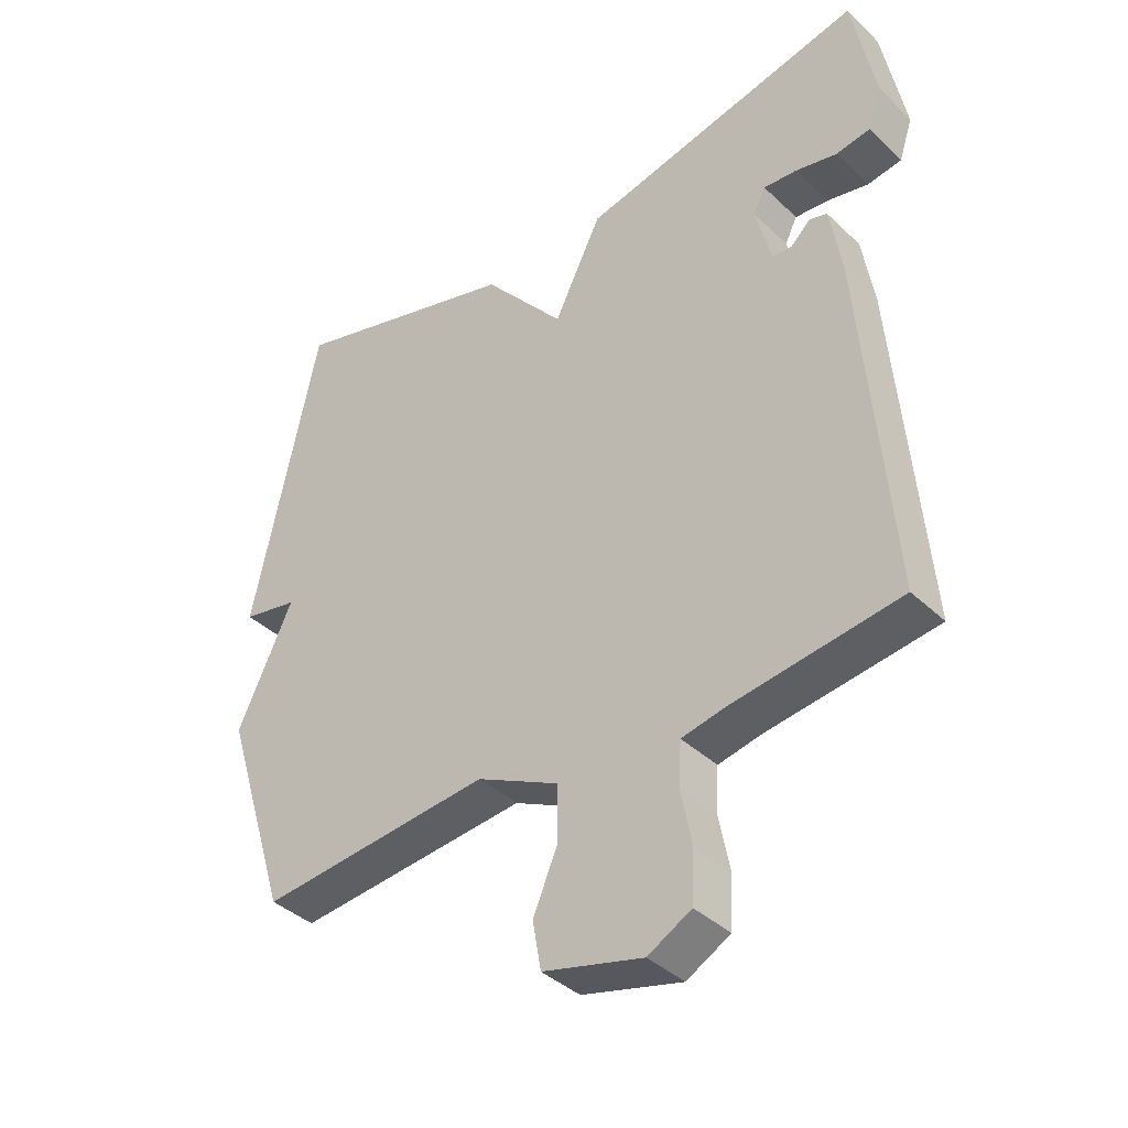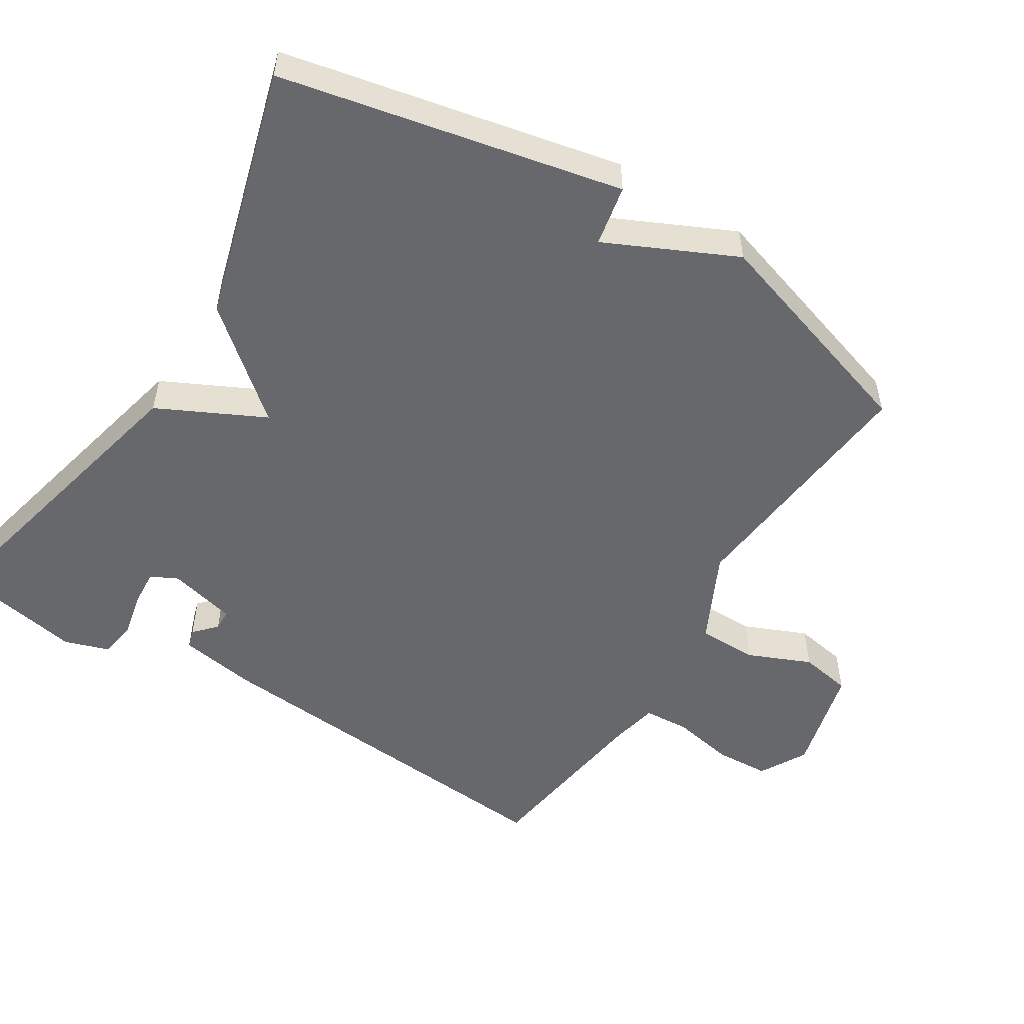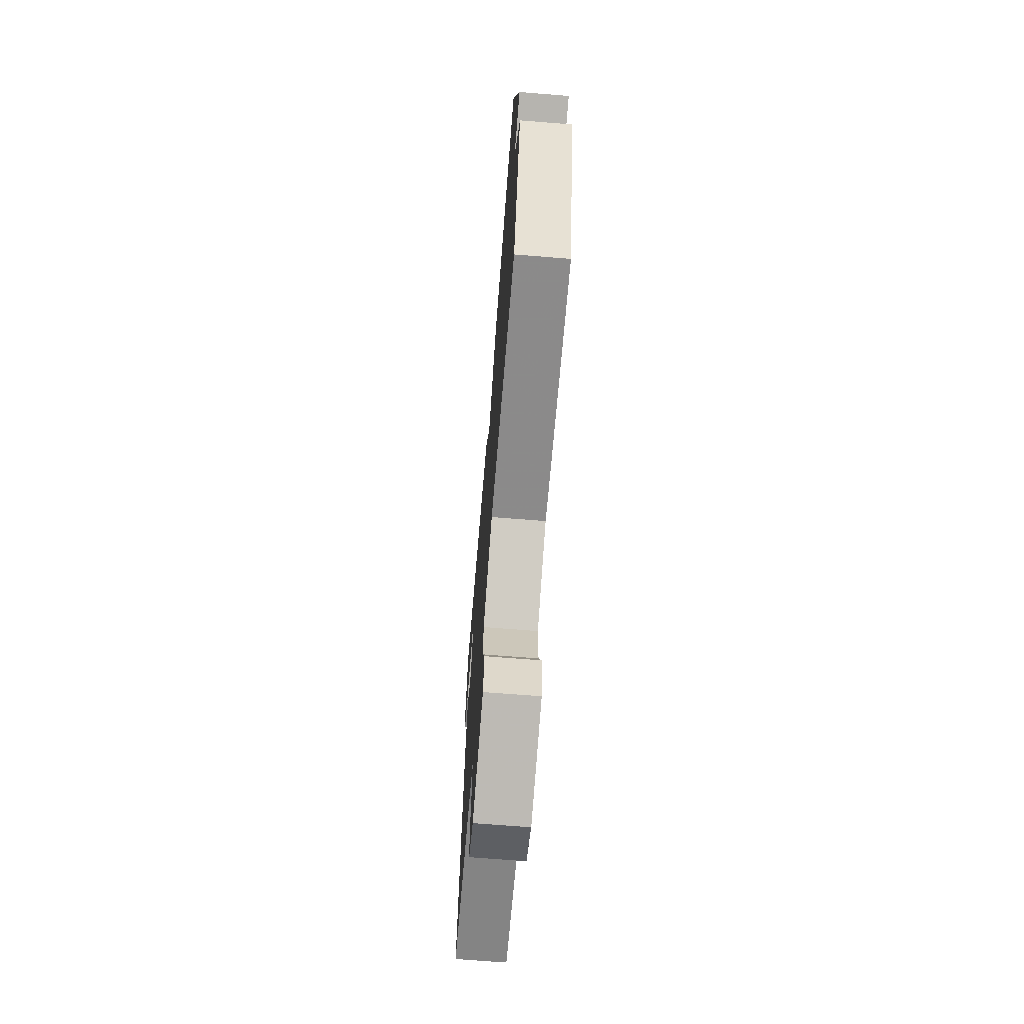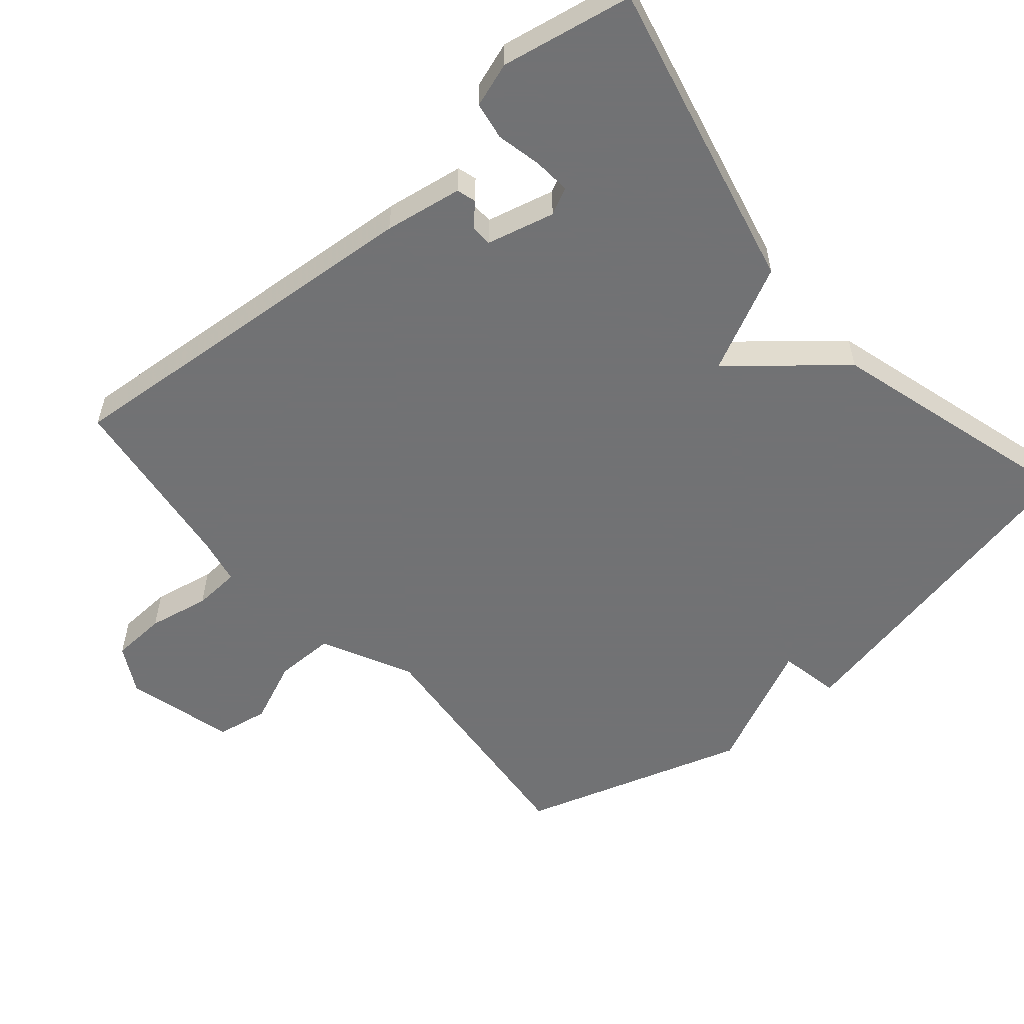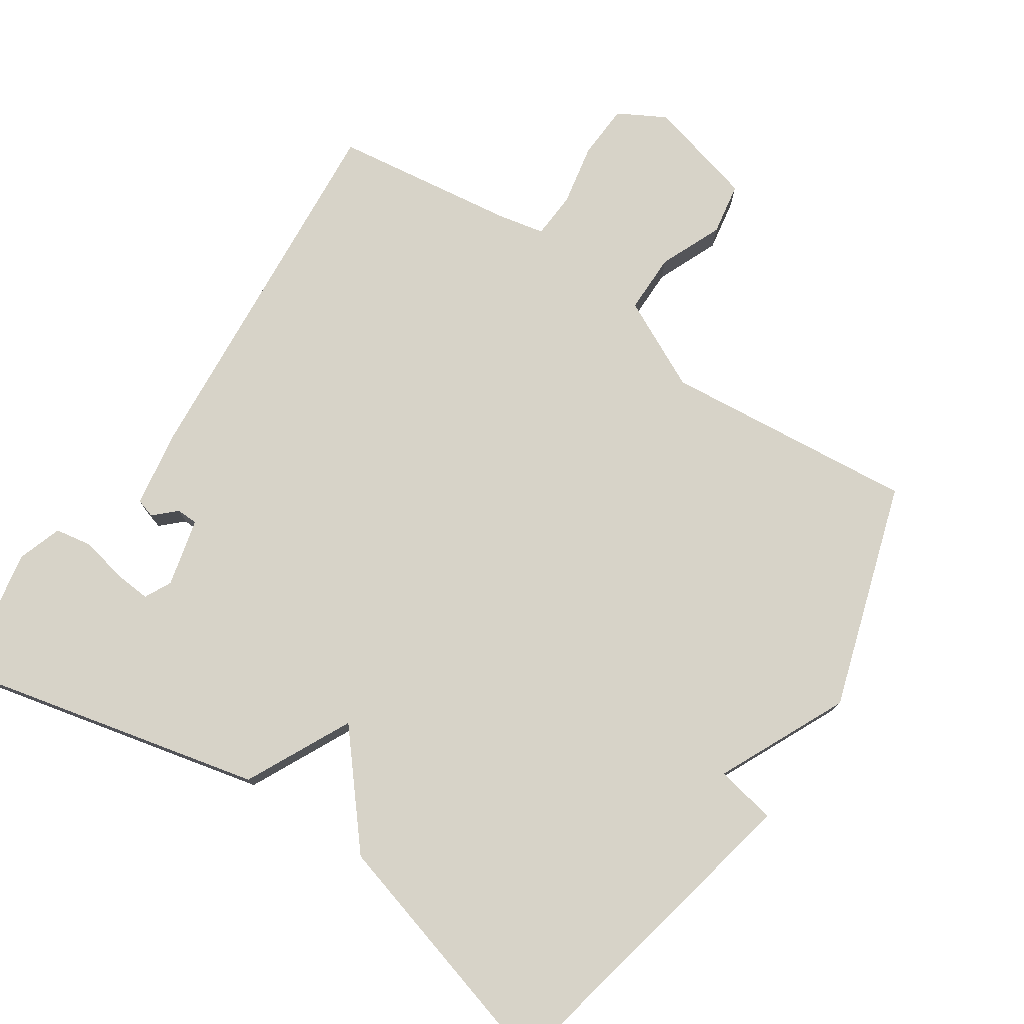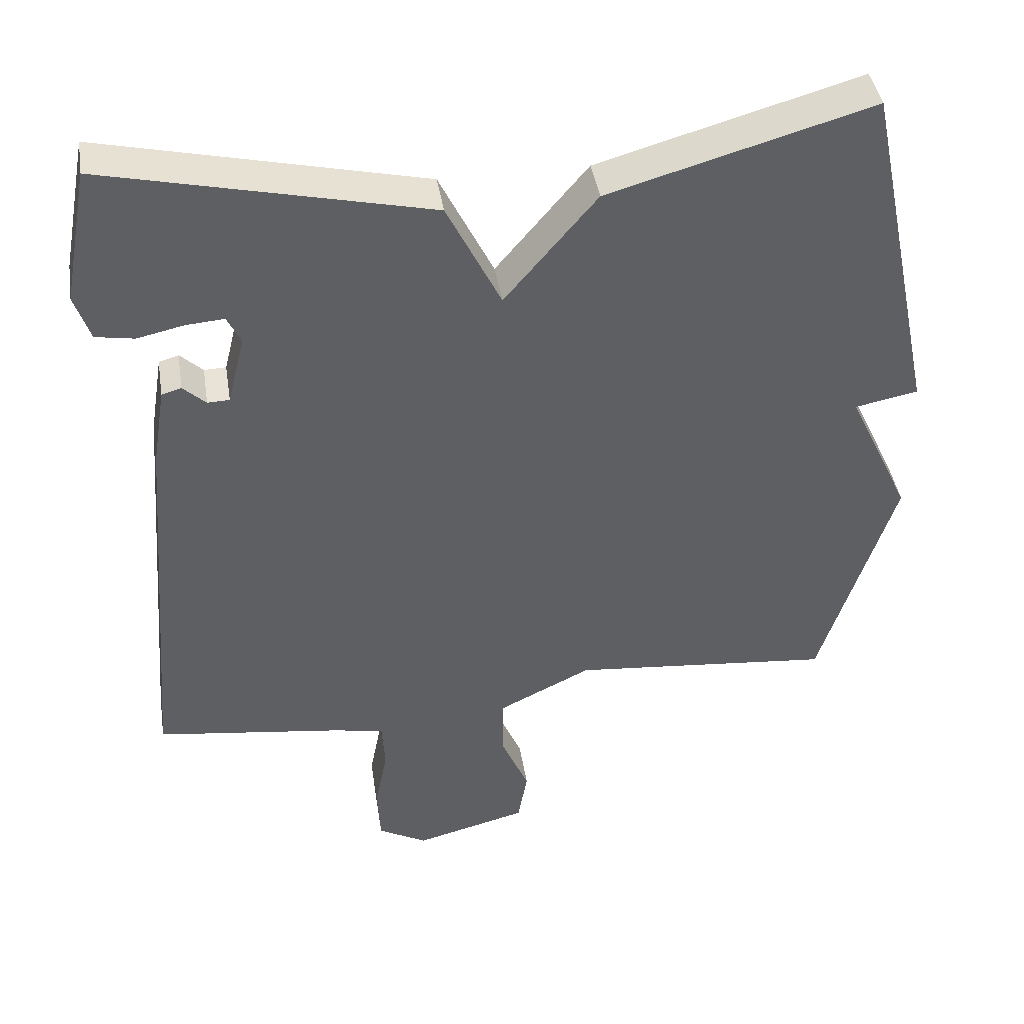
<metadata>
{"format":"obj","ext":"obj","renderer":"f3d","projection":"perspective","resolution":1024,"background":"white","views":[{"elev":-39.0,"azim":-139.5,"up":"+Z"},{"elev":-52.5,"azim":58.0,"up":"+Y"},{"elev":-69.1,"azim":85.4,"up":"+Z"},{"elev":-55.6,"azim":-49.4,"up":"+Y"},{"elev":76.6,"azim":33.8,"up":"+Y"},{"elev":42.2,"azim":-9.0,"up":"+Z"}]}
</metadata>
<code>
v -0.5 0.07 -0.5
v -0.456 0.07 0.037
v -0.438 0.07 0.147
v -0.411 0.07 0.155
v -0.38 0.07 0.126
v -0.35 0.07 0.127
v -0.326 0.07 0.223
v -0.345 0.07 0.261
v -0.397 0.07 0.257
v -0.461 0.07 0.243
v -0.514 0.07 0.252
v -0.535 0.07 0.315
v -0.5 0.07 0.5
v -0.059 0.07 0.398
v 0.015 0.07 0.248
v 0.141 0.07 0.398
v 0.5 0.07 0.5
v 0.601 0.07 0.02
v 0.515 0.07 0.003
v 0.601 0.07 -0.18
v 0.5 0.07 -0.5
v 0.141 0.07 -0.466
v 0.013 0.07 -0.529
v 0.013 0.07 -0.614
v 0.051 0.07 -0.703
v 0.038 0.07 -0.777
v -0.116 0.07 -0.817
v -0.183 0.07 -0.78
v -0.187 0.07 -0.702
v -0.17 0.07 -0.615
v -0.174 0.07 -0.549
v -0.241 0.07 -0.535
v -0.5 0 -0.5
v -0.456 0 0.037
v -0.438 0 0.147
v -0.411 0 0.155
v -0.38 0 0.126
v -0.35 0 0.127
v -0.326 0 0.223
v -0.345 0 0.261
v -0.397 0 0.257
v -0.461 0 0.243
v -0.514 0 0.252
v -0.535 0 0.315
v -0.5 0 0.5
v -0.059 0 0.398
v 0.015 0 0.248
v 0.141 0 0.398
v 0.5 0 0.5
v 0.601 0 0.02
v 0.515 0 0.003
v 0.601 0 -0.18
v 0.5 0 -0.5
v 0.141 0 -0.466
v 0.013 0 -0.529
v 0.013 0 -0.614
v 0.051 0 -0.703
v 0.038 0 -0.777
v -0.116 0 -0.817
v -0.183 0 -0.78
v -0.187 0 -0.702
v -0.17 0 -0.615
v -0.174 0 -0.549
v -0.241 0 -0.535
f 28 29 30
f 27 28 30
f 26 27 30
f 25 26 30
f 24 25 30
f 23 24 30 31
f 22 23 31 32
f 19 20 21 22
f 17 18 19
f 16 17 19
f 15 16 19
f 32 1 2
f 22 32 2
f 19 22 2
f 15 19 2
f 12 13 14
f 11 12 14
f 10 11 14
f 9 10 14
f 8 9 14
f 7 8 14 15
f 2 3 4 5
f 2 5 6
f 15 2 6
f 6 7 15
f 62 61 60
f 62 60 59
f 62 59 58
f 62 58 57
f 62 57 56
f 63 62 56 55
f 64 63 55 54
f 54 53 52 51
f 51 50 49
f 51 49 48
f 51 48 47
f 34 33 64
f 34 64 54
f 34 54 51
f 34 51 47
f 46 45 44
f 46 44 43
f 46 43 42
f 46 42 41
f 46 41 40
f 47 46 40 39
f 37 36 35 34
f 38 37 34
f 38 34 47
f 47 39 38
f 1 33 34 2
f 2 34 35 3
f 3 35 36 4
f 4 36 37 5
f 5 37 38 6
f 6 38 39 7
f 7 39 40 8
f 8 40 41 9
f 9 41 42 10
f 10 42 43 11
f 11 43 44 12
f 12 44 45 13
f 13 45 46 14
f 14 46 47 15
f 15 47 48 16
f 16 48 49 17
f 17 49 50 18
f 18 50 51 19
f 19 51 52 20
f 20 52 53 21
f 21 53 54 22
f 22 54 55 23
f 23 55 56 24
f 24 56 57 25
f 25 57 58 26
f 26 58 59 27
f 27 59 60 28
f 28 60 61 29
f 29 61 62 30
f 30 62 63 31
f 31 63 64 32
f 32 64 33 1

</code>
